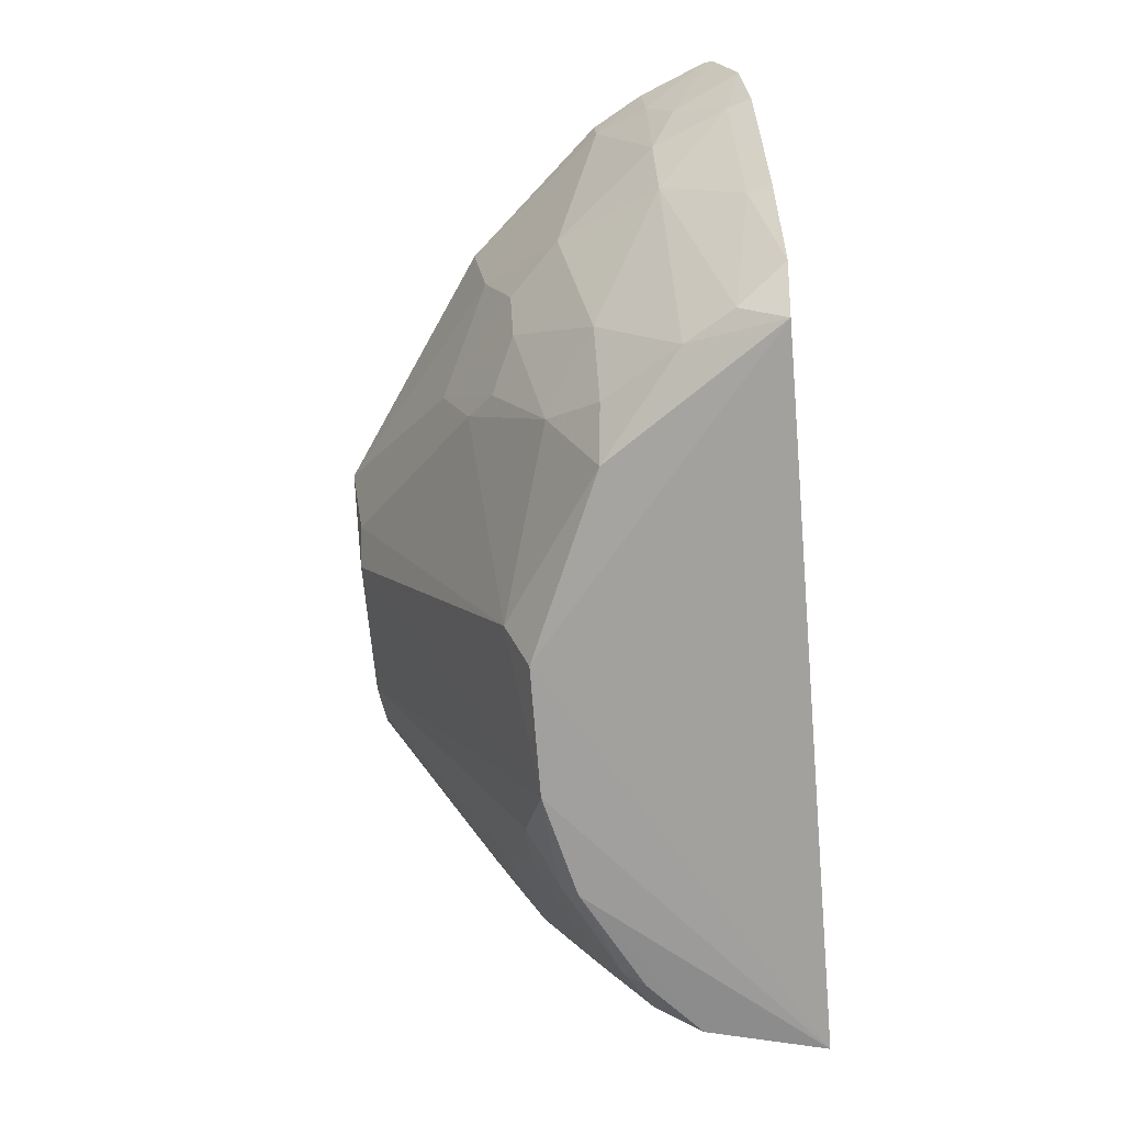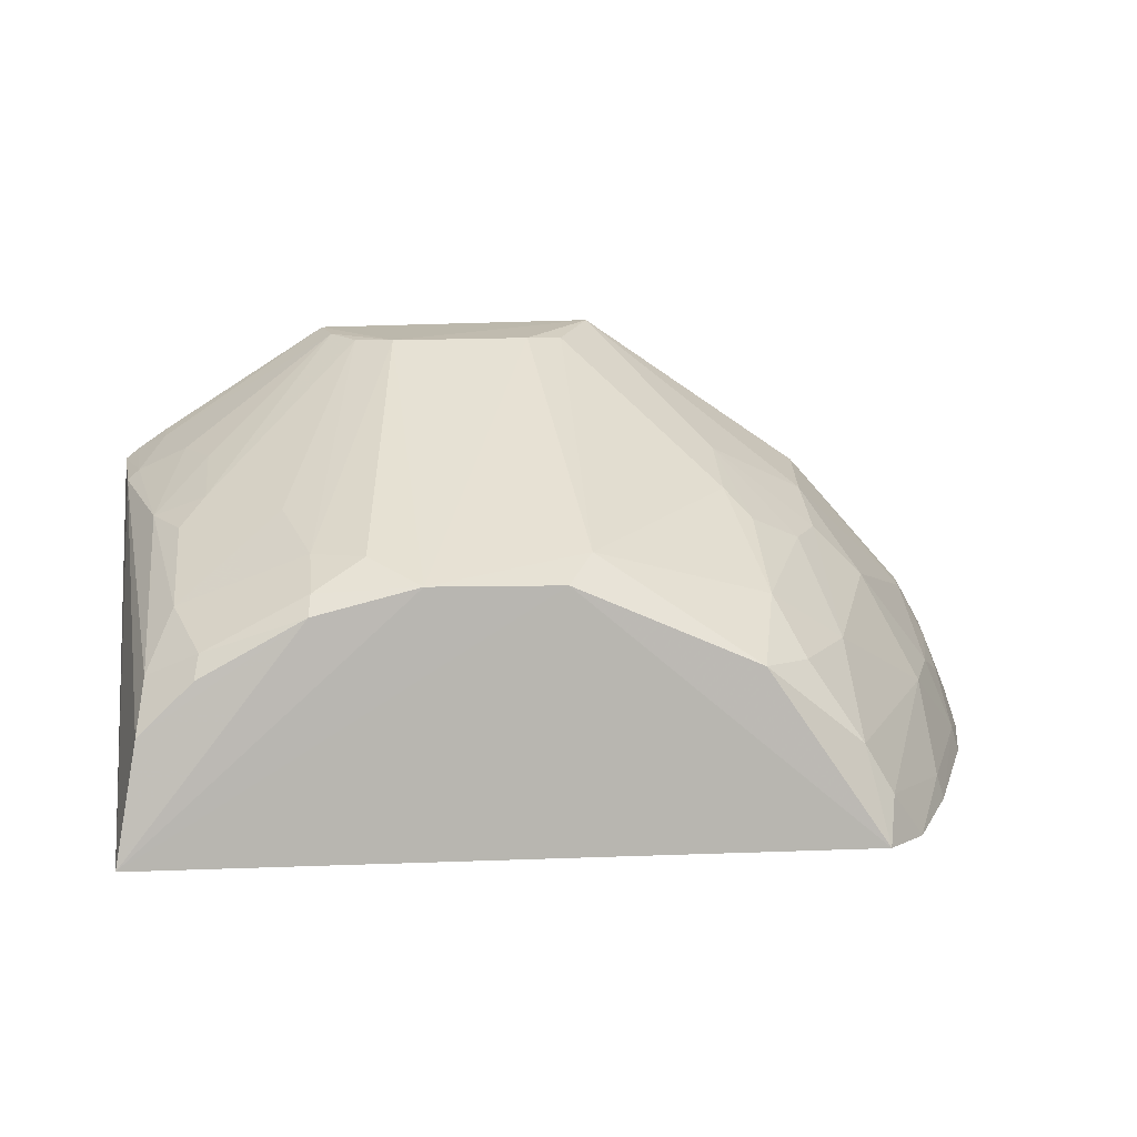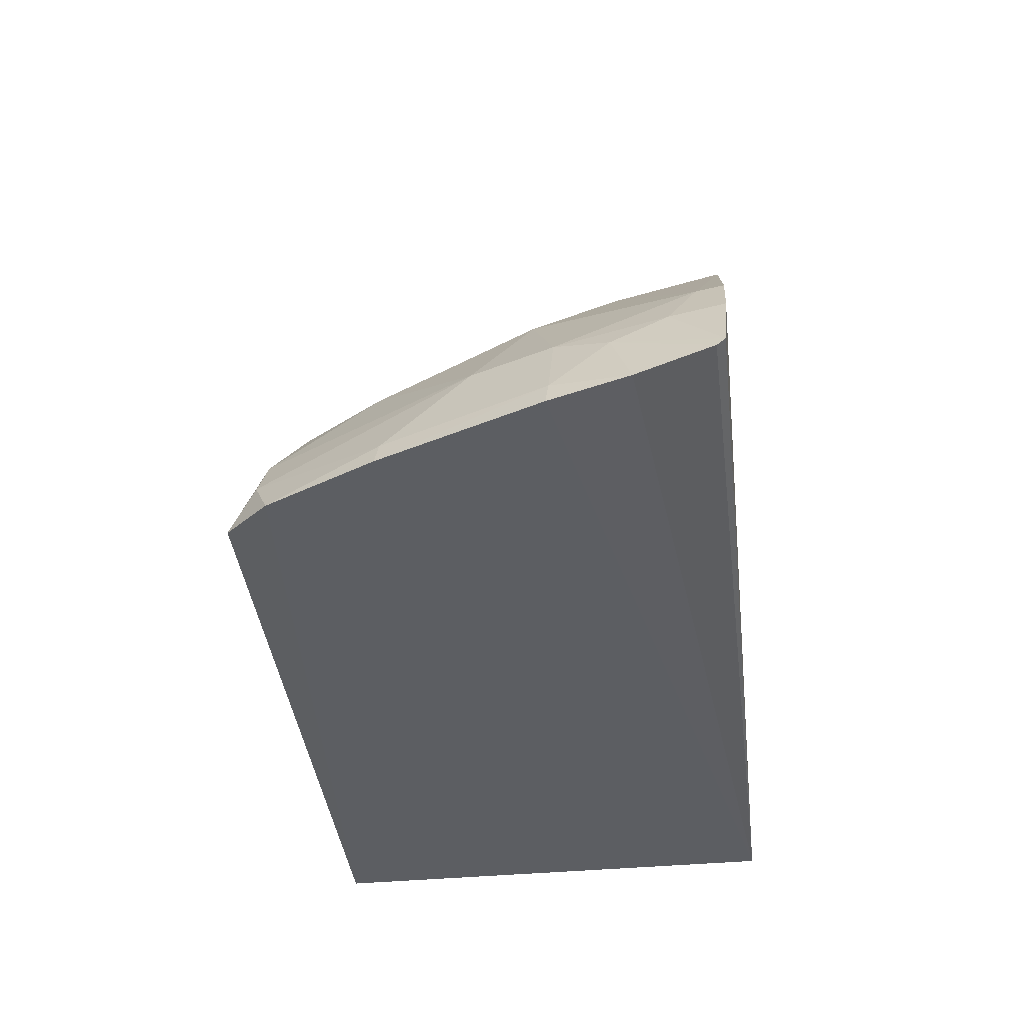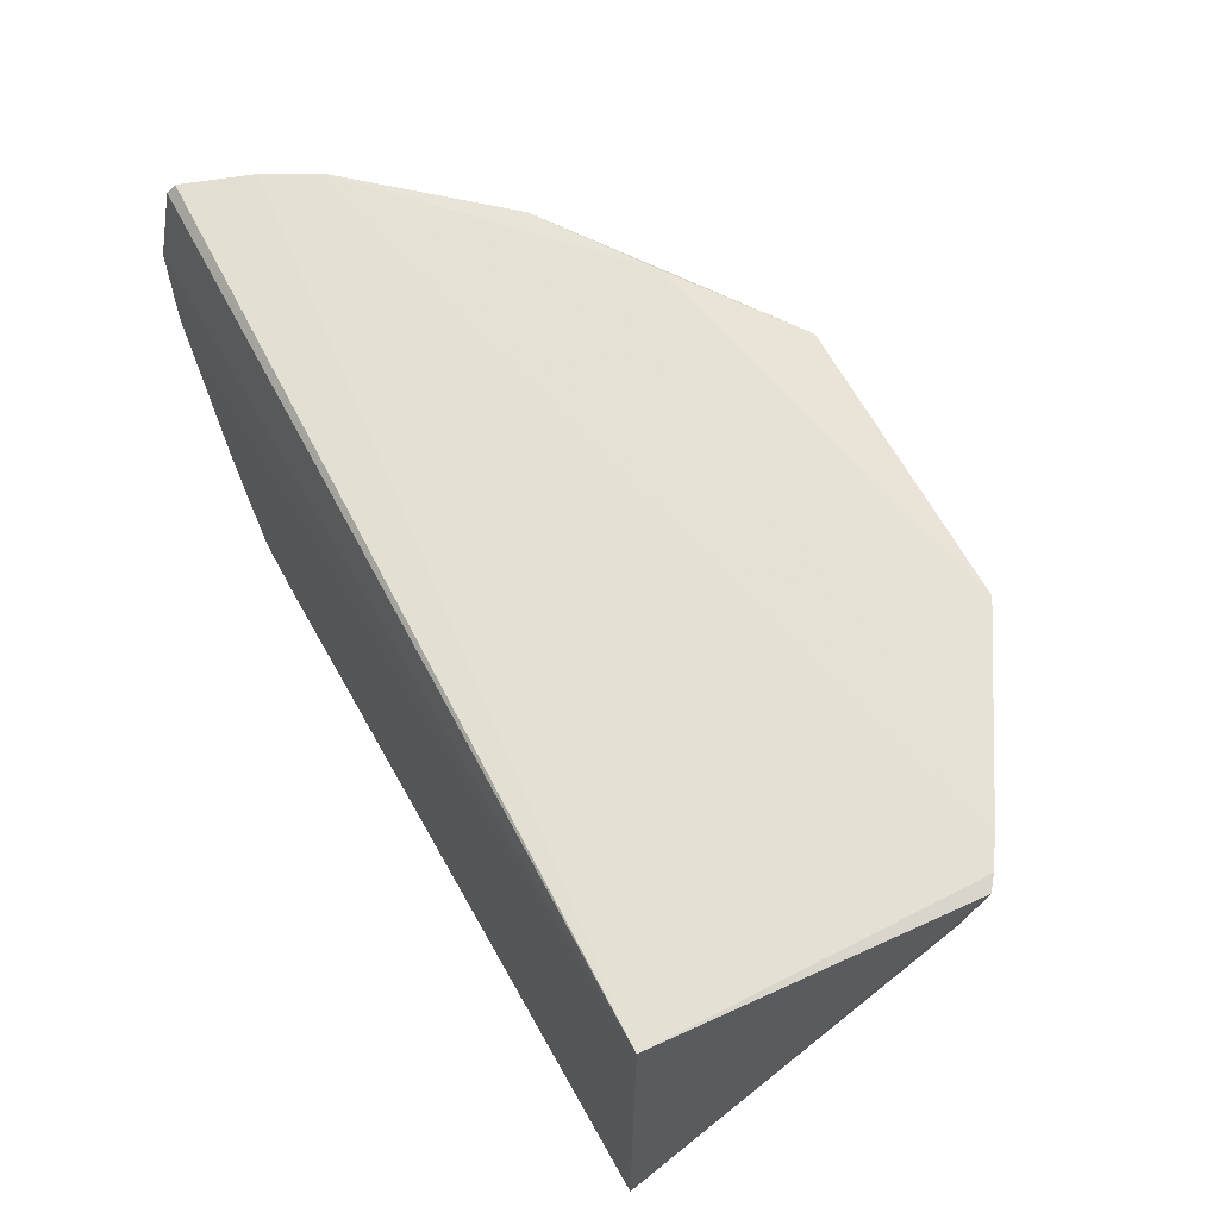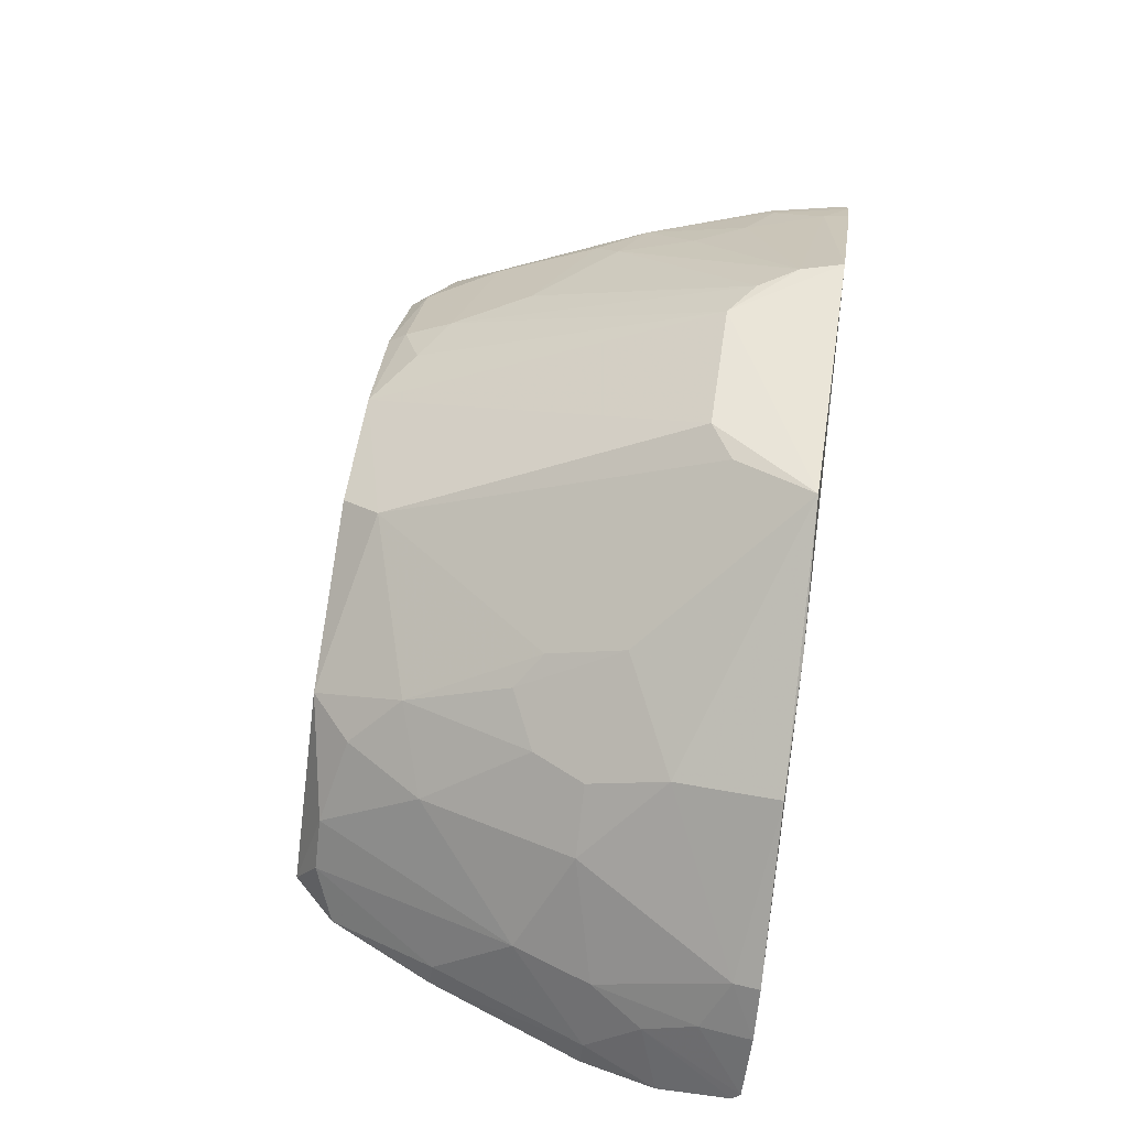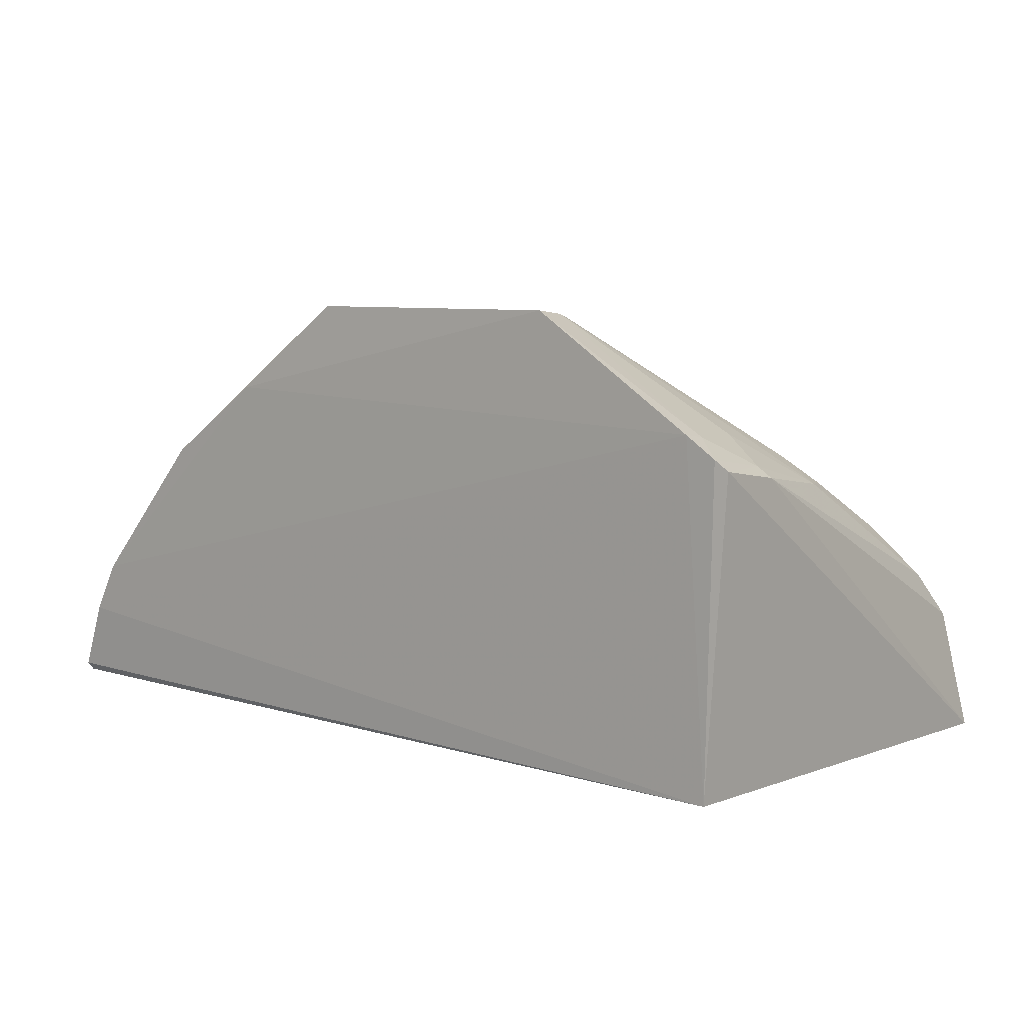
<metadata>
{"format":"obj","ext":"obj","renderer":"f3d","projection":"perspective","resolution":1024,"background":"white","views":[{"elev":-72.1,"azim":-84.8,"up":"+Z"},{"elev":11.6,"azim":174.2,"up":"+Y"},{"elev":-38.5,"azim":-83.2,"up":"+Y"},{"elev":64.2,"azim":60.9,"up":"+Z"},{"elev":55.6,"azim":-81.4,"up":"+Y"},{"elev":5.6,"azim":40.9,"up":"+Y"}]}
</metadata>
<code>
v 0.1823 0.0007977 -0.2348
v 0.1818 0.000508 -0.4991
v 0.1951 0.1645 -0.2344
v -0.07776 0.2437 -0.2352
v -0.2995 -0.000148 -0.2796
v 0.08431 0.1334 -0.4805
v -0.2713 0.08149 -0.2324
v -0.2285 -0.004263 -0.4703
v 0.1673 0.09056 -0.4663
v 0.073 0.2391 -0.2573
v 0.1719 0.1811 -0.2324
v -0.3023 0.01587 -0.2348
v -0.2893 -0.003116 -0.3217
v -0.206 -0.001919 -0.4953
v -0.1819 0.1342 -0.3629
v 0.1906 0.1587 -0.2779
v 0.1705 0.06534 -0.4911
v -0.03795 0.2391 -0.2925
v 0.1547 0.1483 -0.3778
v 0.1882 0.1699 -0.2328
v -0.1431 0.197 -0.2326
v 0.07855 0.2408 -0.2339
v -0.283 0.03754 -0.2904
v -0.3032 0.01118 -0.2393
v -0.2869 0.05357 -0.2327
v -0.2564 -0.004166 -0.41
v -0.1667 0.09087 -0.4666
v 0.1709 0.1794 -0.2466
v 0.1394 0.1045 -0.4796
v -0.04166 0.1371 -0.4909
v 0.03827 0.2384 -0.2927
v -0.1398 0.1626 -0.3628
v 0.09921 0.1629 -0.408
v 0.1703 0.1502 -0.349
v 0.1839 0.1642 -0.2758
v -0.2036 0.1576 -0.2333
v -0.2854 0.01017 -0.3206
v -0.225 0.1067 -0.3339
v -0.2829 0.0516 -0.2613
v -0.1945 0.04905 -0.4798
v 0.08551 0.1239 -0.4914
v 0.154 0.1191 -0.437
v 0.02931 0.138 -0.4914
v -0.1971 0.1499 -0.2901
v -0.05827 0.2377 -0.2794
v -0.153 0.1191 -0.4373
v 0.1411 0.1627 -0.3631
v 0.05936 0.2374 -0.2788
v 0.08447 0.1479 -0.4529
v 0.1562 0.1785 -0.2906
v -0.2527 0.05092 -0.3632
v -0.195 0.09092 -0.422
v -0.2695 0.08047 -0.2467
v -0.2102 0.02227 -0.4812
v -0.1407 0.09364 -0.4904
v 0.1414 0.09318 -0.49
v -0.05586 0.149 -0.4679
v -0.1409 0.1781 -0.3195
v -0.1966 0.1348 -0.3336
v -0.1536 0.1479 -0.3775
v 0.05685 0.1488 -0.4676
v 0.1417 0.178 -0.3196
v -0.2682 0.0514 -0.3195
v -0.2528 0.008603 -0.4083
f 1 2 3
f 8 2 1
f 13 1 5
f 14 2 8
f 16 3 2
f 17 16 2
f 17 9 16
f 20 11 1
f 20 1 3
f 21 7 11
f 22 21 11
f 22 4 21
f 24 5 1
f 24 1 12
f 24 23 5
f 24 12 23
f 25 12 1
f 25 11 7
f 25 1 11
f 26 8 1
f 26 1 13
f 28 11 20
f 28 22 11
f 28 10 22
f 30 2 14
f 31 22 10
f 31 18 4
f 31 4 22
f 34 16 9
f 35 20 3
f 35 3 16
f 35 28 20
f 35 16 34
f 36 7 21
f 36 21 4
f 37 13 5
f 37 5 23
f 37 26 13
f 39 23 12
f 39 12 25
f 41 6 29
f 41 17 2
f 42 9 29
f 42 34 9
f 42 19 34
f 42 33 19
f 43 18 31
f 43 6 41
f 43 41 2
f 43 2 30
f 44 36 4
f 45 32 4
f 45 4 18
f 47 19 33
f 47 34 19
f 48 31 10
f 48 47 33
f 48 10 47
f 49 48 33
f 49 31 48
f 49 33 42
f 49 42 29
f 49 29 6
f 50 10 28
f 50 28 35
f 50 35 34
f 52 27 40
f 52 51 38
f 52 40 51
f 52 46 27
f 52 15 46
f 53 39 25
f 53 25 7
f 53 44 38
f 53 7 36
f 53 36 44
f 54 40 14
f 54 14 8
f 54 51 40
f 55 30 14
f 55 14 40
f 55 40 27
f 55 27 46
f 56 41 29
f 56 17 41
f 56 29 9
f 56 9 17
f 57 43 30
f 57 18 43
f 57 45 18
f 57 32 45
f 57 46 32
f 57 55 46
f 57 30 55
f 58 44 4
f 58 4 32
f 59 38 44
f 59 52 38
f 59 15 52
f 59 58 15
f 59 44 58
f 60 46 15
f 60 32 46
f 60 58 32
f 60 15 58
f 61 43 31
f 61 31 49
f 61 49 6
f 61 6 43
f 62 47 10
f 62 10 50
f 62 50 34
f 62 34 47
f 63 51 37
f 63 37 23
f 63 23 39
f 63 39 53
f 63 53 38
f 63 38 51
f 64 26 37
f 64 37 51
f 64 8 26
f 64 54 8
f 64 51 54

</code>
